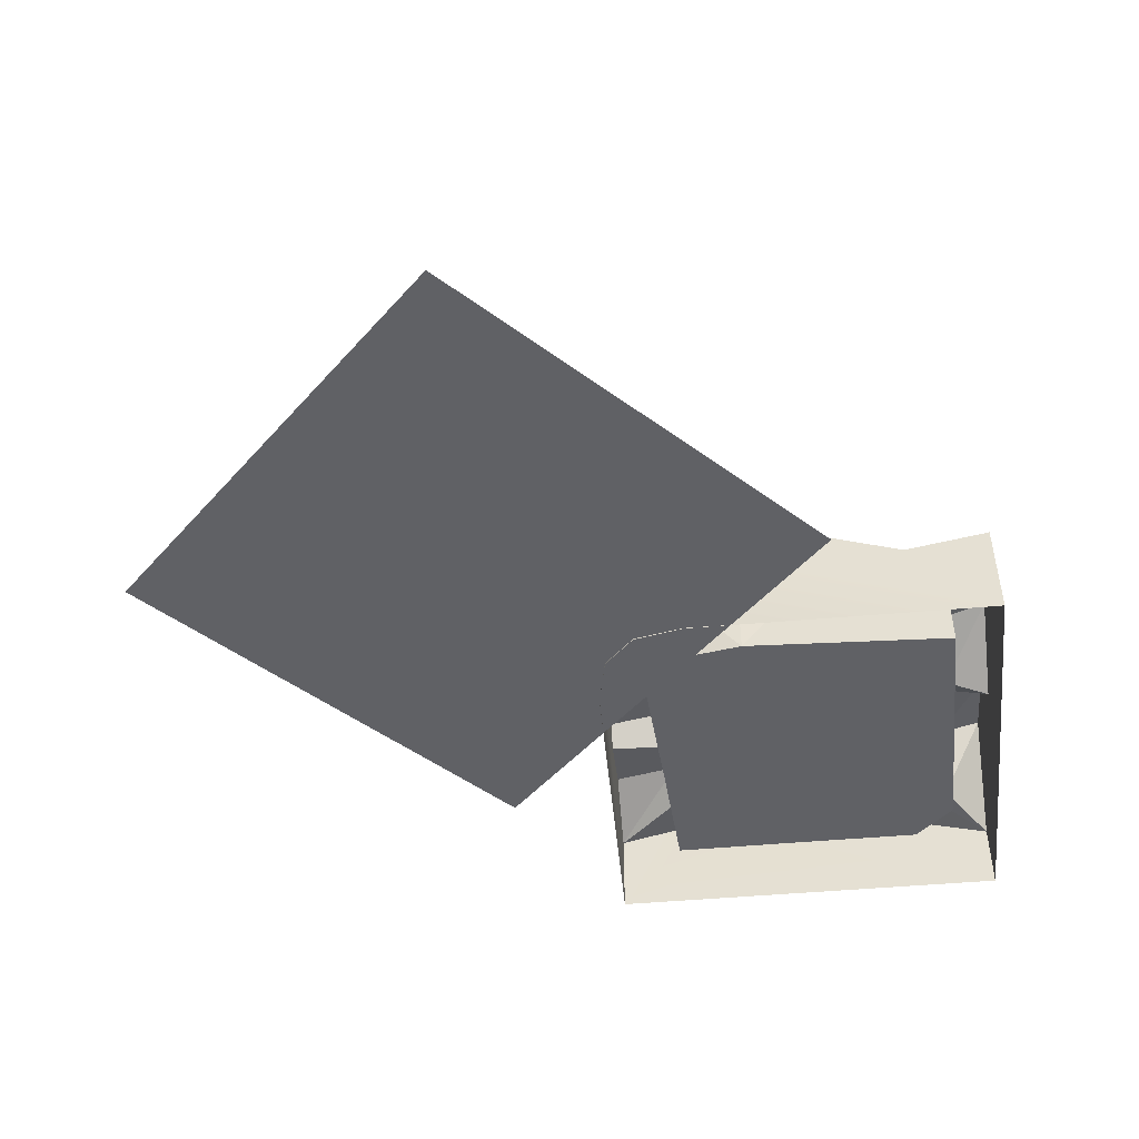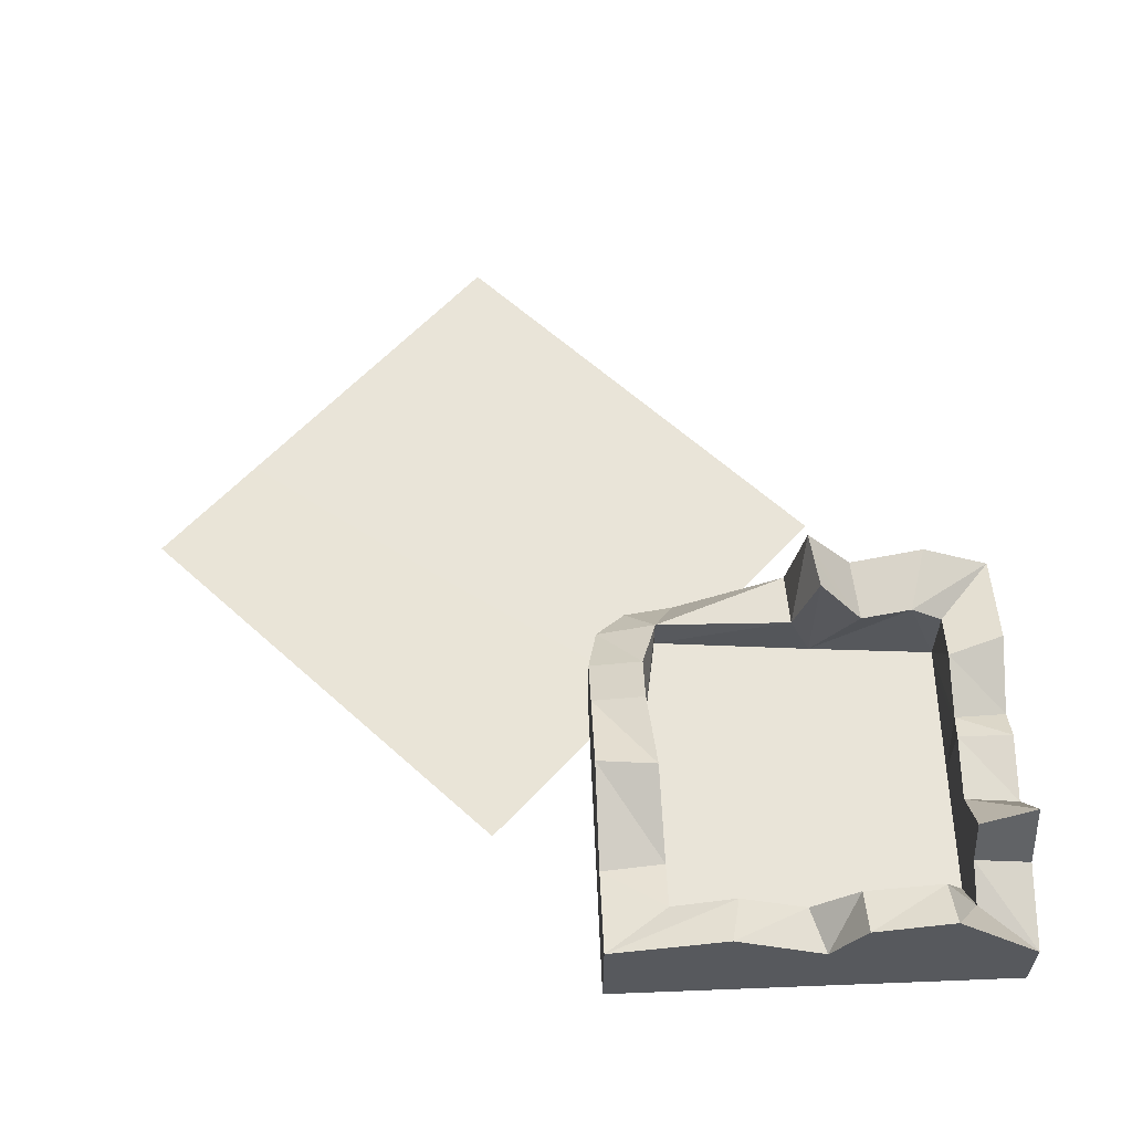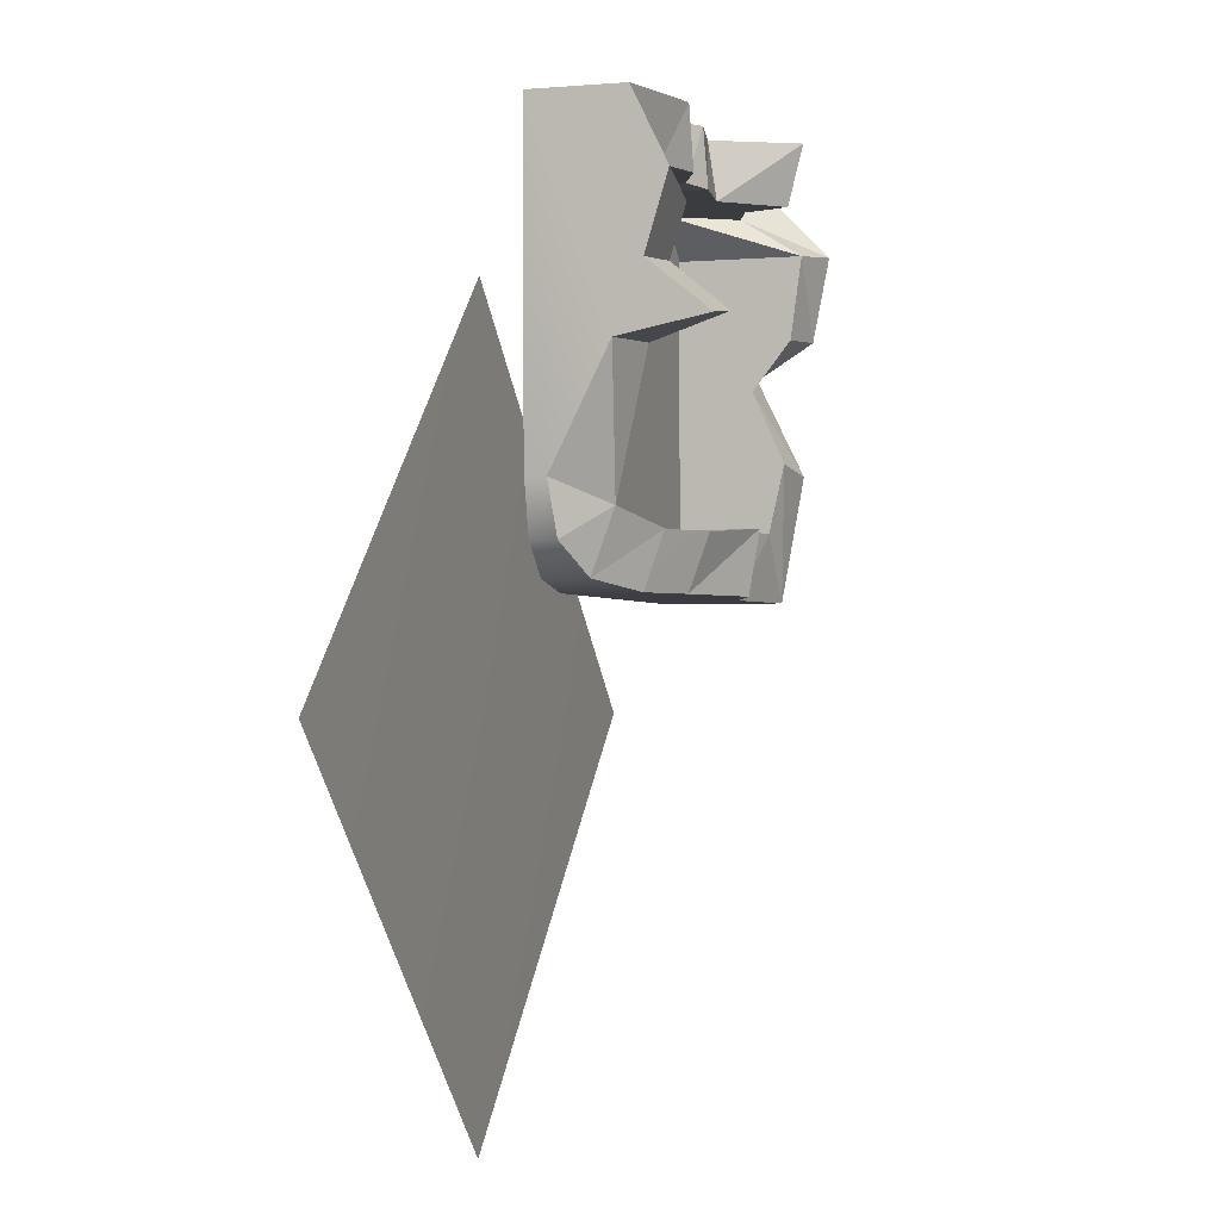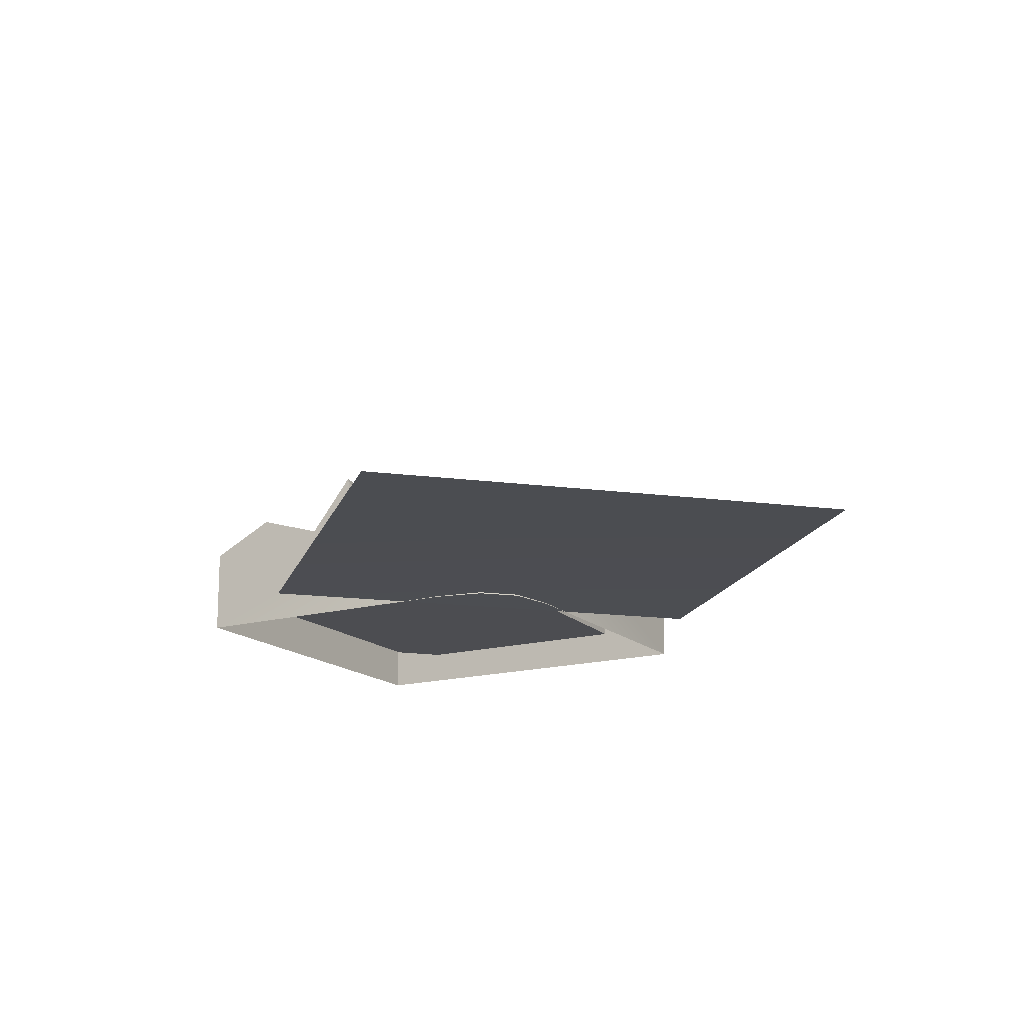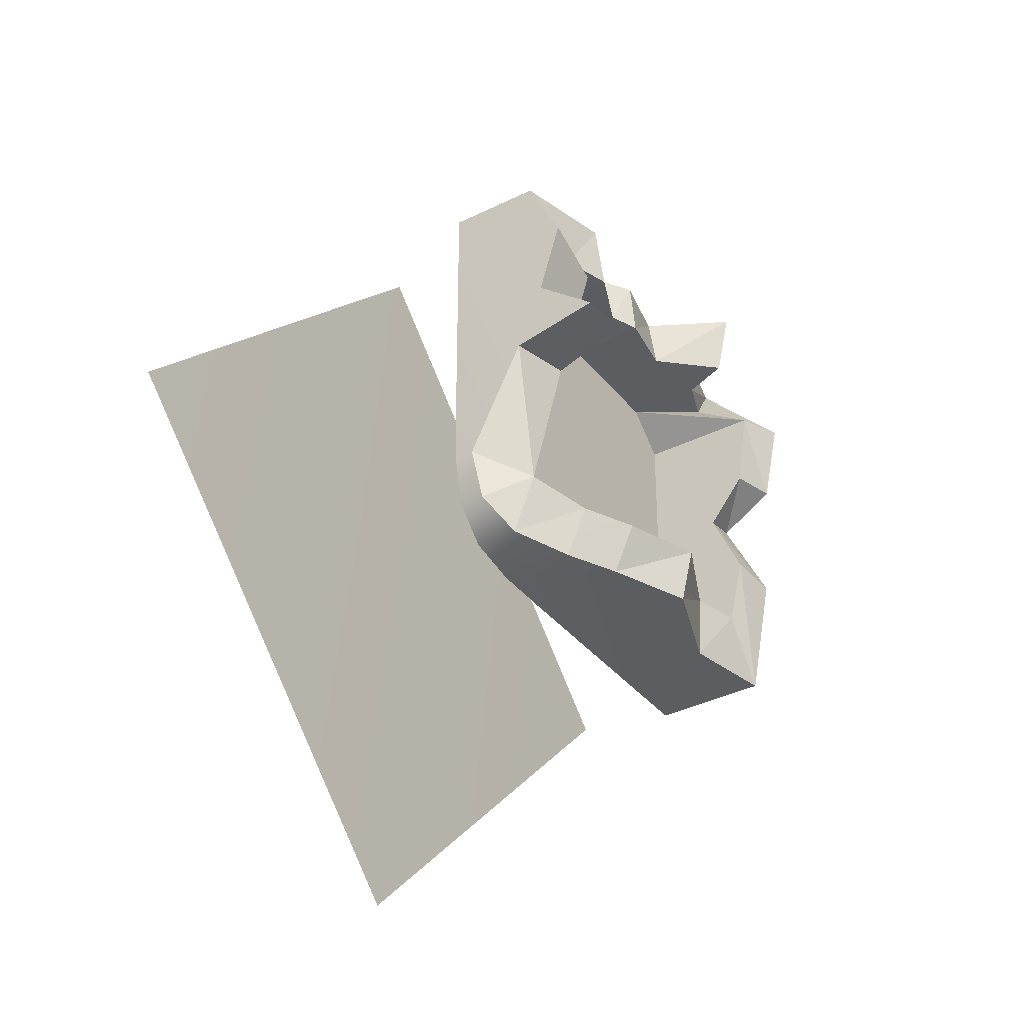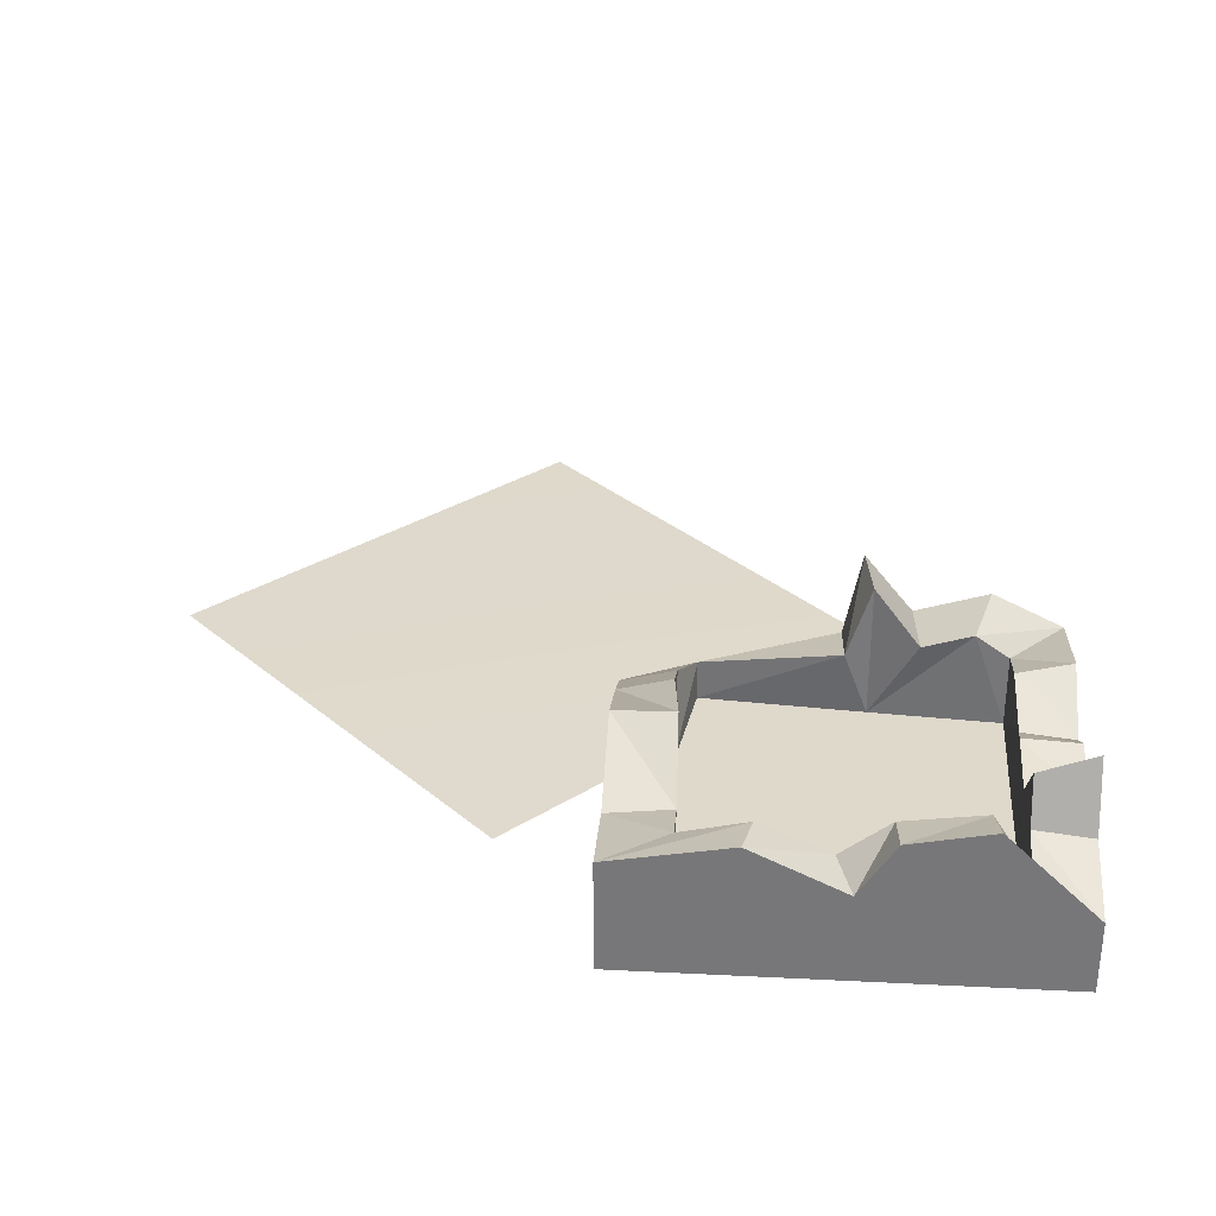
<metadata>
{"format":"obj","ext":"obj","renderer":"f3d","projection":"perspective","resolution":1024,"background":"white","views":[{"elev":-48.7,"azim":5.6,"up":"+Z"},{"elev":60.6,"azim":87.7,"up":"+Z"},{"elev":-1.7,"azim":-72.1,"up":"+Y"},{"elev":-16.2,"azim":-60.2,"up":"+Z"},{"elev":-35.9,"azim":-56.8,"up":"+Y"},{"elev":32.3,"azim":94.0,"up":"+Z"}]}
</metadata>
<code>
g Boss_Color_145
v -30.25 -1.941 -8.187
v -24.18 -20.56 -9.724
v -30.25 -17.51 -15.98
v -24.18 -20.56 -9.724
v -30.25 -1.941 -8.187
v -22.03 -1.744 -6.389
v -30.25 -17.51 -15.98
v -24.18 -20.56 -9.724
v -28.82 -24.64 -15.16
v -28.82 -24.64 -15.16
v -24.18 -20.56 -9.724
v -24.54 -28.92 -12.66
v -24.54 -28.92 -12.66
v -16.63 -22.87 -6.092
v -17.42 -30.34 -8.49
v -16.63 -22.87 -6.092
v -24.54 -28.92 -12.66
v -24.18 -20.56 -9.724
v -10.37 -30.34 -5.103
v 1.863 -21.99 0.4012
v 0.6458 -30.34 -0.6701
v 1.863 -21.99 0.4012
v -10.37 -30.34 -5.103
v -9.548 -22.94 -2.666
v -30.25 0.4279 3.727
v -22.03 -1.744 -6.389
v -30.25 -1.941 -8.187
v -22.03 -1.744 -6.389
v -30.25 0.4279 3.727
v -22.39 1.512 3.511
v -30.25 26.78 -6.15
v -30.25 17.09 -1.41
v -30.25 26.78 -18.8
v 0.6458 -30.34 -0.6701
v 13.92 -21.6 -5.045
v 14.33 -30.34 -5.761
v 13.92 -21.6 -5.045
v 0.6458 -30.34 -0.6701
v 1.863 -21.99 0.4012
v 14.33 -30.34 -5.761
v 20.53 -21.6 -3.371
v 26.68 -30.34 -3.296
v 20.53 -21.6 -3.371
v 14.33 -30.34 -5.761
v 13.92 -21.6 -5.045
v 26.68 -30.34 -3.296
v 20.53 -12.66 -1.333
v 26.68 -13.93 -0.2934
v 20.53 -12.66 -1.333
v 26.68 -30.34 -3.296
v 20.53 -21.6 -3.371
v 26.68 -13.93 -0.2934
v 20.53 -3.267 -5.559
v 26.68 -1.217 -6.517
v 20.53 -3.267 -5.559
v 26.68 -13.93 -0.2934
v 20.53 -12.66 -1.333
v 26.68 -1.217 -6.517
v 20.53 3.221 -0.49
v 26.68 3.497 0.9482
v 20.53 3.221 -0.49
v 26.68 -1.217 -6.517
v 20.53 -3.267 -5.559
v 26.68 3.497 0.9482
v 20.53 13.99 1.001
v 26.68 14.53 3.144
v 20.53 13.99 1.001
v 26.68 3.497 0.9482
v 20.53 3.221 -0.49
v 26.68 14.53 3.144
v 20.53 19.03 -7.078
v 26.68 26.78 -8.754
v 20.53 19.03 -7.078
v 26.68 14.53 3.144
v 20.53 13.99 1.001
v 26.68 26.78 -8.754
v 14.99 19.03 -5.026
v 15.3 26.78 -5.732
v 14.99 19.03 -5.026
v 26.68 26.78 -8.754
v 20.53 19.03 -7.078
v 11.72 26.78 3.483
v 5.777 19.03 -6.106
v 5.926 26.78 -7.322
v 5.777 19.03 -6.106
v 11.72 26.78 3.483
v 12.56 19.03 1.231
v 5.926 26.78 -7.322
v -2.81 19.03 -4.757
v -3.044 26.78 -5.335
v -2.81 19.03 -4.757
v 5.926 26.78 -7.322
v 5.777 19.03 -6.106
v -3.044 26.78 -5.335
v -6.544 19.34 -6.525
v -7.417 26.78 -7.94
v -6.544 19.34 -6.525
v -3.044 26.78 -5.335
v -2.81 19.03 -4.757
v -7.417 26.78 -7.94
v -14.5 19.03 -3.178
v -17.03 26.86 -3.011
v -14.5 19.03 -3.178
v -7.417 26.78 -7.94
v -6.544 19.34 -6.525
v -17.03 26.86 -3.011
v -21.11 19.12 -5.31
v -30.25 26.78 -6.15
v -21.11 19.12 -5.31
v -17.03 26.86 -3.011
v -14.5 19.03 -3.178
v -30.25 26.78 -6.15
v -21.11 14.56 -2.092
v -30.25 17.09 -1.41
v -21.11 14.56 -2.092
v -30.25 26.78 -6.15
v -21.11 19.12 -5.31
v -22.03 -1.744 -6.389
v -24.18 -20.56 -15.33
v -24.18 -20.56 -9.724
v -24.18 -20.56 -15.33
v -22.03 -1.744 -6.389
v -22.39 1.512 -15.33
v -24.18 -20.56 -9.724
v -9.548 -22.94 -15.33
v -16.63 -22.87 -6.092
v -9.548 -22.94 -15.33
v -24.18 -20.56 -9.724
v -24.18 -20.56 -15.33
v -16.63 -22.87 -6.092
v -9.548 -22.94 -15.33
v -9.548 -22.94 -2.666
v -9.548 -22.94 -2.666
v -9.548 -22.94 -15.33
v 1.863 -21.99 0.4012
v -22.39 1.512 3.511
v -22.39 1.512 -15.33
v -22.03 -1.744 -6.389
v 13.92 -21.6 -5.045
v 20.53 -21.6 -15.33
v 20.53 -21.6 -3.371
v 20.53 -21.6 -3.371
v 20.53 -3.267 -15.33
v 20.53 -12.66 -1.333
v 20.53 -3.267 -15.33
v 20.53 -21.6 -3.371
v 20.53 -21.6 -15.33
v 20.53 -3.267 -5.559
v 20.53 3.221 -0.49
v 20.53 13.99 -15.33
v 20.53 13.99 1.001
v 20.53 -12.66 -1.333
v 20.53 -3.267 -15.33
v 20.53 -3.267 -5.559
v 20.53 13.99 1.001
v 14.99 19.03 -15.33
v 20.53 19.03 -7.078
v 14.99 19.03 -15.33
v 20.53 13.99 1.001
v 20.53 13.99 -15.33
v 12.56 19.03 1.231
v -2.81 19.03 -15.33
v 5.777 19.03 -6.106
v 5.777 19.03 -6.106
v -2.81 19.03 -15.33
v -2.81 19.03 -4.757
v -21.11 19.12 -15.33
v -6.544 19.34 -6.525
v 12.56 19.03 1.231
v 14.99 19.03 -15.33
v 14.99 19.03 -5.026
v 20.53 19.03 -7.078
v -2.81 19.03 -4.757
v -2.81 19.03 -15.33
v -6.544 19.34 -6.525
v -6.544 19.34 -6.525
v -21.11 19.12 -15.33
v -14.5 19.03 -3.178
v -14.5 19.03 -3.178
v -21.11 19.12 -15.33
v -21.11 19.12 -5.31
v -21.11 19.12 -5.31
v -21.11 19.12 -15.33
v -21.11 14.56 -2.092
v -21.11 14.56 -2.092
v -22.39 1.512 -15.33
v -21.11 7.739 -4.168
v -22.39 1.512 -15.33
v -21.11 14.56 -2.092
v -21.11 19.12 -15.33
v -21.11 7.739 -4.168
v -22.39 1.512 -15.33
v -22.39 1.512 3.511
v -22.39 1.512 -15.33
v -0.7985 -0.4171 -15.33
v -24.18 -20.56 -15.33
v -24.18 -20.56 -15.33
v -0.7985 -0.4171 -15.33
v -9.548 -22.94 -15.33
v -9.548 -22.94 -15.33
v -0.7985 -0.4171 -15.33
v 20.53 -21.6 -15.33
v 20.53 -21.6 -15.33
v -0.7985 -0.4171 -15.33
v 20.53 -3.267 -15.33
v 20.53 -3.267 -15.33
v -0.7985 -0.4171 -15.33
v 20.53 13.99 -15.33
v 20.53 13.99 -15.33
v -0.7985 -0.4171 -15.33
v 14.99 19.03 -15.33
v -21.11 19.12 -15.33
v -0.7985 -0.4171 -15.33
v -22.39 1.512 -15.33
v -44.71 -92.57 -18.77
v -92.73 -44.54 -18.77
v -44.71 -44.54 -18.24
v 3.308 -44.54 -18.77
v -44.71 -92.57 -18.77
v -44.71 -44.54 -18.24
v -44.71 3.476 -18.77
v -44.71 -44.54 -18.24
v -92.73 -44.54 -18.77
v -44.71 3.476 -18.77
v 3.308 -44.54 -18.77
v -44.71 -44.54 -18.24
v -30.25 -1.941 -8.187
v -30.25 7.041 -4.468
v -30.25 0.4279 3.727
v -30.25 26.78 -18.8
v -30.25 17.09 -1.41
v -30.25 -17.51 -15.98
v -30.25 -17.51 -18.8
v -28.82 -24.64 -18.8
v -28.82 -24.64 -15.16
v -24.54 -28.92 -18.8
v -24.54 -28.92 -12.66
v -17.42 -30.34 -18.8
v -17.42 -30.34 -8.49
v -10.37 -30.34 -5.103
v 26.68 -30.34 -18.8
v 0.6458 -30.34 -0.6701
v 14.33 -30.34 -5.761
v 26.68 -30.34 -3.296
v -17.42 -30.34 -8.49
v -9.548 -22.94 -2.666
v -10.37 -30.34 -5.103
v -16.63 -22.87 -6.092
v 26.68 -1.217 -6.517
v 26.68 -30.34 -3.296
v 26.68 -13.93 -0.2934
v 26.68 26.78 -18.8
v 26.68 -30.34 -18.8
v 26.68 3.497 0.9482
v 26.68 14.53 3.144
v 26.68 26.78 -8.754
v 5.926 26.78 -7.322
v 15.3 26.78 -5.732
v 11.72 26.78 3.483
v 26.68 26.78 -18.8
v 26.68 26.78 -8.754
v -3.044 26.78 -5.335
v -7.417 26.78 -7.94
v -30.25 26.78 -18.8
v -17.03 26.86 -3.011
v -30.25 26.78 -6.15
v 15.3 26.78 -5.732
v 12.56 19.03 1.231
v 11.72 26.78 3.483
v 14.99 19.03 -5.026
v -30.25 17.09 -1.41
v -21.11 7.739 -4.168
v -30.25 7.041 -4.468
v -21.11 14.56 -2.092
v -21.11 7.739 -4.168
v -30.25 0.4279 3.727
v -30.25 7.041 -4.468
v -22.39 1.512 3.511
v 1.863 -21.99 0.4012
v 20.53 -21.6 -15.33
v 13.92 -21.6 -5.045
v -9.548 -22.94 -15.33
v 14.99 19.03 -15.33
v -0.7985 -0.4171 -15.33
v -2.81 19.03 -15.33
v -21.11 19.12 -15.33
g Boss_Color_145_0
f 3 2 1
f 6 5 4
f 9 8 7
f 12 11 10
f 15 14 13
f 18 17 16
f 21 20 19
f 24 23 22
f 27 26 25
f 30 29 28
f 33 32 31
f 36 35 34
f 39 38 37
f 42 41 40
f 45 44 43
f 48 47 46
f 51 50 49
f 54 53 52
f 57 56 55
f 60 59 58
f 63 62 61
f 66 65 64
f 69 68 67
f 72 71 70
f 75 74 73
f 78 77 76
f 81 80 79
f 84 83 82
f 87 86 85
f 90 89 88
f 93 92 91
f 96 95 94
f 99 98 97
f 102 101 100
f 105 104 103
f 108 107 106
f 111 110 109
f 114 113 112
f 117 116 115
f 120 119 118
f 123 122 121
f 126 125 124
f 129 128 127
f 132 131 130
f 135 134 133
f 138 137 136
f 141 140 139
f 144 143 142
f 147 146 145
f 149 145 148
f 145 149 150
f 151 150 149
f 154 153 152
f 157 156 155
f 160 159 158
f 163 162 161
f 166 165 164
f 165 168 167
f 170 169 165
f 169 170 171
f 171 170 172
f 175 174 173
f 178 177 176
f 181 180 179
f 184 183 182
f 187 186 185
f 190 189 188
f 193 192 191
f 196 195 194
f 199 198 197
f 202 201 200
f 205 204 203
f 208 207 206
f 211 210 209
f 214 213 212
f 217 216 215
f 220 219 218
f 223 222 221
f 226 225 224
f 229 228 227
f 230 227 228
f 230 228 231
f 227 230 232
f 233 232 230
f 233 234 232
f 235 232 234
f 234 236 235
f 237 235 236
f 236 238 237
f 239 237 238
f 239 238 240
f 241 240 238
f 242 240 241
f 241 243 242
f 241 244 243
f 247 246 245
f 248 245 246
f 251 250 249
f 250 252 249
f 253 252 250
f 249 252 254
f 254 252 255
f 252 256 255
f 259 258 257
f 258 260 257
f 261 260 258
f 257 260 262
f 262 260 263
f 260 264 263
f 263 264 265
f 264 266 265
f 269 268 267
f 270 267 268
f 273 272 271
f 274 271 272
f 277 276 275
f 278 275 276
f 281 280 279
f 282 279 280
f 285 284 283
f 286 284 285

</code>
